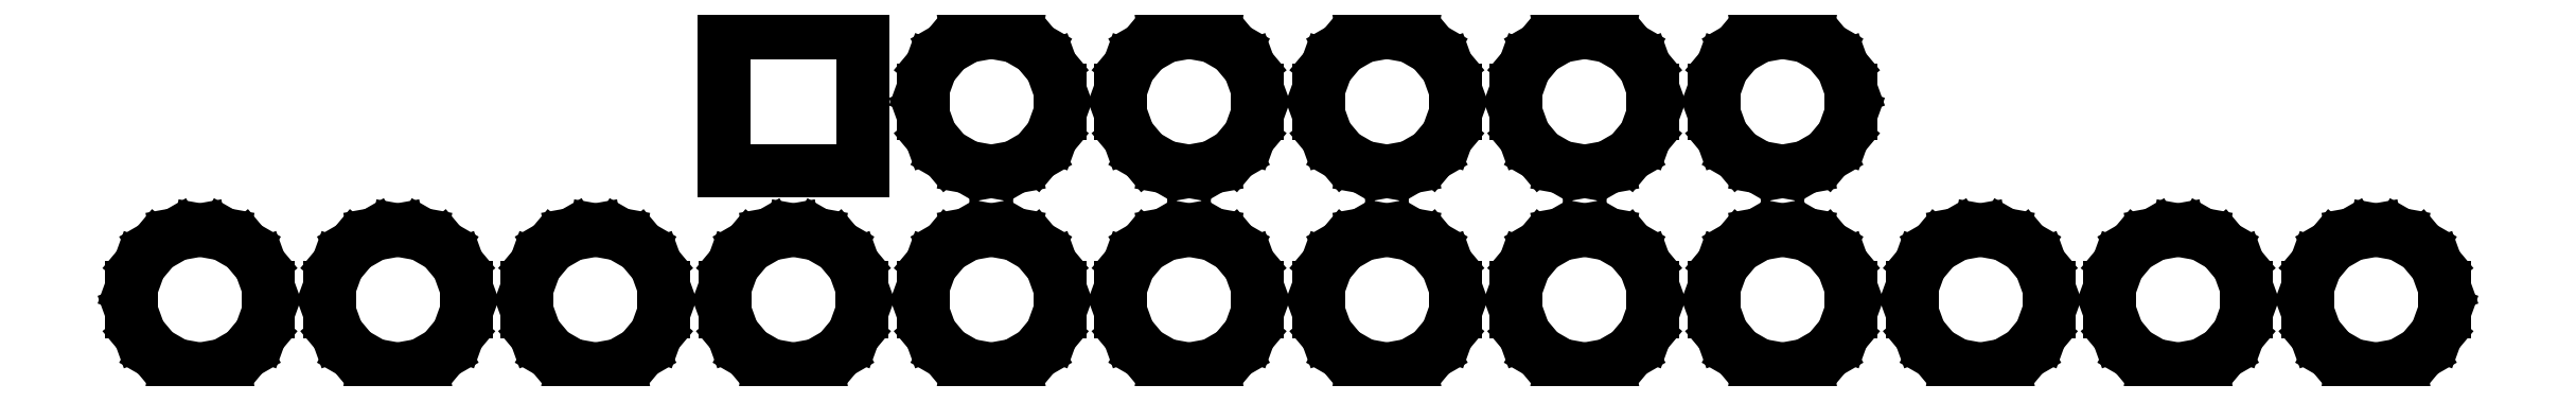
<metadata>
{"format":"dxf","ext":"dxf","renderer":"ezdxf+matplotlib","layout":"modelspace","background":"white","min_lineweight":24,"dpi":150}
</metadata>
<code>
0
SECTION
2
ENTITIES
0
LINE
8
Black
10
169.7
20
-119.8
11
170
21
-120
0
LINE
8
Black
10
170
20
-120
11
170.1
21
-120.1
0
LINE
8
Black
10
170.1
20
-120.1
11
170.2
21
-120.4
0
LINE
8
Black
10
170.2
20
-120.4
11
170.2
21
-120.6
0
LINE
8
Black
10
170.2
20
-120.6
11
170.1
21
-120.9
0
LINE
8
Black
10
170.1
20
-120.9
11
170
21
-121
0
LINE
8
Black
10
170
20
-121
11
169.7
21
-121.2
0
LINE
8
Black
10
169.7
20
-121.2
11
169.5
21
-121.2
0
LINE
8
Black
10
169.5
20
-121.2
11
169.3
21
-121.2
0
LINE
8
Black
10
169.3
20
-121.2
11
169
21
-121
0
LINE
8
Black
10
169
20
-121
11
168.9
21
-120.9
0
LINE
8
Black
10
168.9
20
-120.9
11
168.8
21
-120.6
0
LINE
8
Black
10
168.8
20
-120.6
11
168.8
21
-120.4
0
LINE
8
Black
10
168.8
20
-120.4
11
168.9
21
-120.1
0
LINE
8
Black
10
168.9
20
-120.1
11
169
21
-120
0
LINE
8
Black
10
169
20
-120
11
169.3
21
-119.8
0
LINE
8
Black
10
169.3
20
-119.8
11
169.5
21
-119.8
0
LINE
8
Black
10
169.5
20
-119.8
11
169.7
21
-119.8
0
LINE
8
Black
10
171.7
20
-119.8
11
172
21
-120
0
LINE
8
Black
10
172
20
-120
11
172.1
21
-120.1
0
LINE
8
Black
10
172.1
20
-120.1
11
172.2
21
-120.4
0
LINE
8
Black
10
172.2
20
-120.4
11
172.2
21
-120.6
0
LINE
8
Black
10
172.2
20
-120.6
11
172.1
21
-120.9
0
LINE
8
Black
10
172.1
20
-120.9
11
172
21
-121
0
LINE
8
Black
10
172
20
-121
11
171.7
21
-121.2
0
LINE
8
Black
10
171.7
20
-121.2
11
171.5
21
-121.2
0
LINE
8
Black
10
171.5
20
-121.2
11
171.3
21
-121.2
0
LINE
8
Black
10
171.3
20
-121.2
11
171
21
-121
0
LINE
8
Black
10
171
20
-121
11
170.9
21
-120.9
0
LINE
8
Black
10
170.9
20
-120.9
11
170.8
21
-120.6
0
LINE
8
Black
10
170.8
20
-120.6
11
170.8
21
-120.4
0
LINE
8
Black
10
170.8
20
-120.4
11
170.9
21
-120.1
0
LINE
8
Black
10
170.9
20
-120.1
11
171
21
-120
0
LINE
8
Black
10
171
20
-120
11
171.3
21
-119.8
0
LINE
8
Black
10
171.3
20
-119.8
11
171.5
21
-119.8
0
LINE
8
Black
10
171.5
20
-119.8
11
171.7
21
-119.8
0
LINE
8
Black
10
173.7
20
-119.8
11
174
21
-120
0
LINE
8
Black
10
174
20
-120
11
174.1
21
-120.1
0
LINE
8
Black
10
174.1
20
-120.1
11
174.2
21
-120.4
0
LINE
8
Black
10
174.2
20
-120.4
11
174.2
21
-120.6
0
LINE
8
Black
10
174.2
20
-120.6
11
174.1
21
-120.9
0
LINE
8
Black
10
174.1
20
-120.9
11
174
21
-121
0
LINE
8
Black
10
174
20
-121
11
173.7
21
-121.2
0
LINE
8
Black
10
173.7
20
-121.2
11
173.5
21
-121.2
0
LINE
8
Black
10
173.5
20
-121.2
11
173.3
21
-121.2
0
LINE
8
Black
10
173.3
20
-121.2
11
173
21
-121
0
LINE
8
Black
10
173
20
-121
11
172.9
21
-120.9
0
LINE
8
Black
10
172.9
20
-120.9
11
172.8
21
-120.6
0
LINE
8
Black
10
172.8
20
-120.6
11
172.8
21
-120.4
0
LINE
8
Black
10
172.8
20
-120.4
11
172.9
21
-120.1
0
LINE
8
Black
10
172.9
20
-120.1
11
173
21
-120
0
LINE
8
Black
10
173
20
-120
11
173.3
21
-119.8
0
LINE
8
Black
10
173.3
20
-119.8
11
173.5
21
-119.8
0
LINE
8
Black
10
173.5
20
-119.8
11
173.7
21
-119.8
0
LINE
8
Black
10
175.7
20
-119.8
11
176
21
-120
0
LINE
8
Black
10
176
20
-120
11
176.1
21
-120.1
0
LINE
8
Black
10
176.1
20
-120.1
11
176.2
21
-120.4
0
LINE
8
Black
10
176.2
20
-120.4
11
176.2
21
-120.6
0
LINE
8
Black
10
176.2
20
-120.6
11
176.1
21
-120.9
0
LINE
8
Black
10
176.1
20
-120.9
11
176
21
-121
0
LINE
8
Black
10
176
20
-121
11
175.7
21
-121.2
0
LINE
8
Black
10
175.7
20
-121.2
11
175.5
21
-121.2
0
LINE
8
Black
10
175.5
20
-121.2
11
175.3
21
-121.2
0
LINE
8
Black
10
175.3
20
-121.2
11
175
21
-121
0
LINE
8
Black
10
175
20
-121
11
174.9
21
-120.9
0
LINE
8
Black
10
174.9
20
-120.9
11
174.8
21
-120.6
0
LINE
8
Black
10
174.8
20
-120.6
11
174.8
21
-120.4
0
LINE
8
Black
10
174.8
20
-120.4
11
174.9
21
-120.1
0
LINE
8
Black
10
174.9
20
-120.1
11
175
21
-120
0
LINE
8
Black
10
175
20
-120
11
175.3
21
-119.8
0
LINE
8
Black
10
175.3
20
-119.8
11
175.5
21
-119.8
0
LINE
8
Black
10
175.5
20
-119.8
11
175.7
21
-119.8
0
LINE
8
Black
10
176.2
20
-119.2
11
174.8
21
-119.2
0
LINE
8
Black
10
174.8
20
-119.2
11
174.8
21
-117.8
0
LINE
8
Black
10
174.8
20
-117.8
11
176.2
21
-117.8
0
LINE
8
Black
10
176.2
20
-117.8
11
176.2
21
-119.2
0
LINE
8
Black
10
177.7
20
-117.8
11
178
21
-118
0
LINE
8
Black
10
178
20
-118
11
178.1
21
-118.1
0
LINE
8
Black
10
178.1
20
-118.1
11
178.2
21
-118.4
0
LINE
8
Black
10
178.2
20
-118.4
11
178.2
21
-118.6
0
LINE
8
Black
10
178.2
20
-118.6
11
178.1
21
-118.9
0
LINE
8
Black
10
178.1
20
-118.9
11
178
21
-119
0
LINE
8
Black
10
178
20
-119
11
177.7
21
-119.2
0
LINE
8
Black
10
177.7
20
-119.2
11
177.5
21
-119.2
0
LINE
8
Black
10
177.5
20
-119.2
11
177.3
21
-119.2
0
LINE
8
Black
10
177.3
20
-119.2
11
177
21
-119
0
LINE
8
Black
10
177
20
-119
11
176.9
21
-118.9
0
LINE
8
Black
10
176.9
20
-118.9
11
176.8
21
-118.6
0
LINE
8
Black
10
176.8
20
-118.6
11
176.8
21
-118.4
0
LINE
8
Black
10
176.8
20
-118.4
11
176.9
21
-118.1
0
LINE
8
Black
10
176.9
20
-118.1
11
177
21
-118
0
LINE
8
Black
10
177
20
-118
11
177.3
21
-117.8
0
LINE
8
Black
10
177.3
20
-117.8
11
177.5
21
-117.8
0
LINE
8
Black
10
177.5
20
-117.8
11
177.7
21
-117.8
0
LINE
8
Black
10
177.7
20
-119.8
11
178
21
-120
0
LINE
8
Black
10
178
20
-120
11
178.1
21
-120.1
0
LINE
8
Black
10
178.1
20
-120.1
11
178.2
21
-120.4
0
LINE
8
Black
10
178.2
20
-120.4
11
178.2
21
-120.6
0
LINE
8
Black
10
178.2
20
-120.6
11
178.1
21
-120.9
0
LINE
8
Black
10
178.1
20
-120.9
11
178
21
-121
0
LINE
8
Black
10
178
20
-121
11
177.7
21
-121.2
0
LINE
8
Black
10
177.7
20
-121.2
11
177.5
21
-121.2
0
LINE
8
Black
10
177.5
20
-121.2
11
177.3
21
-121.2
0
LINE
8
Black
10
177.3
20
-121.2
11
177
21
-121
0
LINE
8
Black
10
177
20
-121
11
176.9
21
-120.9
0
LINE
8
Black
10
176.9
20
-120.9
11
176.8
21
-120.6
0
LINE
8
Black
10
176.8
20
-120.6
11
176.8
21
-120.4
0
LINE
8
Black
10
176.8
20
-120.4
11
176.9
21
-120.1
0
LINE
8
Black
10
176.9
20
-120.1
11
177
21
-120
0
LINE
8
Black
10
177
20
-120
11
177.3
21
-119.8
0
LINE
8
Black
10
177.3
20
-119.8
11
177.5
21
-119.8
0
LINE
8
Black
10
177.5
20
-119.8
11
177.7
21
-119.8
0
LINE
8
Black
10
179.7
20
-117.8
11
180
21
-118
0
LINE
8
Black
10
180
20
-118
11
180.1
21
-118.1
0
LINE
8
Black
10
180.1
20
-118.1
11
180.2
21
-118.4
0
LINE
8
Black
10
180.2
20
-118.4
11
180.2
21
-118.6
0
LINE
8
Black
10
180.2
20
-118.6
11
180.1
21
-118.9
0
LINE
8
Black
10
180.1
20
-118.9
11
180
21
-119
0
LINE
8
Black
10
180
20
-119
11
179.7
21
-119.2
0
LINE
8
Black
10
179.7
20
-119.2
11
179.5
21
-119.2
0
LINE
8
Black
10
179.5
20
-119.2
11
179.3
21
-119.2
0
LINE
8
Black
10
179.3
20
-119.2
11
179
21
-119
0
LINE
8
Black
10
179
20
-119
11
178.9
21
-118.9
0
LINE
8
Black
10
178.9
20
-118.9
11
178.8
21
-118.6
0
LINE
8
Black
10
178.8
20
-118.6
11
178.8
21
-118.4
0
LINE
8
Black
10
178.8
20
-118.4
11
178.9
21
-118.1
0
LINE
8
Black
10
178.9
20
-118.1
11
179
21
-118
0
LINE
8
Black
10
179
20
-118
11
179.3
21
-117.8
0
LINE
8
Black
10
179.3
20
-117.8
11
179.5
21
-117.8
0
LINE
8
Black
10
179.5
20
-117.8
11
179.7
21
-117.8
0
LINE
8
Black
10
179.7
20
-119.8
11
180
21
-120
0
LINE
8
Black
10
180
20
-120
11
180.1
21
-120.1
0
LINE
8
Black
10
180.1
20
-120.1
11
180.2
21
-120.4
0
LINE
8
Black
10
180.2
20
-120.4
11
180.2
21
-120.6
0
LINE
8
Black
10
180.2
20
-120.6
11
180.1
21
-120.9
0
LINE
8
Black
10
180.1
20
-120.9
11
180
21
-121
0
LINE
8
Black
10
180
20
-121
11
179.7
21
-121.2
0
LINE
8
Black
10
179.7
20
-121.2
11
179.5
21
-121.2
0
LINE
8
Black
10
179.5
20
-121.2
11
179.3
21
-121.2
0
LINE
8
Black
10
179.3
20
-121.2
11
179
21
-121
0
LINE
8
Black
10
179
20
-121
11
178.9
21
-120.9
0
LINE
8
Black
10
178.9
20
-120.9
11
178.8
21
-120.6
0
LINE
8
Black
10
178.8
20
-120.6
11
178.8
21
-120.4
0
LINE
8
Black
10
178.8
20
-120.4
11
178.9
21
-120.1
0
LINE
8
Black
10
178.9
20
-120.1
11
179
21
-120
0
LINE
8
Black
10
179
20
-120
11
179.3
21
-119.8
0
LINE
8
Black
10
179.3
20
-119.8
11
179.5
21
-119.8
0
LINE
8
Black
10
179.5
20
-119.8
11
179.7
21
-119.8
0
LINE
8
Black
10
181.7
20
-117.8
11
182
21
-118
0
LINE
8
Black
10
182
20
-118
11
182.1
21
-118.1
0
LINE
8
Black
10
182.1
20
-118.1
11
182.2
21
-118.4
0
LINE
8
Black
10
182.2
20
-118.4
11
182.2
21
-118.6
0
LINE
8
Black
10
182.2
20
-118.6
11
182.1
21
-118.9
0
LINE
8
Black
10
182.1
20
-118.9
11
182
21
-119
0
LINE
8
Black
10
182
20
-119
11
181.7
21
-119.2
0
LINE
8
Black
10
181.7
20
-119.2
11
181.5
21
-119.2
0
LINE
8
Black
10
181.5
20
-119.2
11
181.3
21
-119.2
0
LINE
8
Black
10
181.3
20
-119.2
11
181
21
-119
0
LINE
8
Black
10
181
20
-119
11
180.9
21
-118.9
0
LINE
8
Black
10
180.9
20
-118.9
11
180.8
21
-118.6
0
LINE
8
Black
10
180.8
20
-118.6
11
180.8
21
-118.4
0
LINE
8
Black
10
180.8
20
-118.4
11
180.9
21
-118.1
0
LINE
8
Black
10
180.9
20
-118.1
11
181
21
-118
0
LINE
8
Black
10
181
20
-118
11
181.3
21
-117.8
0
LINE
8
Black
10
181.3
20
-117.8
11
181.5
21
-117.8
0
LINE
8
Black
10
181.5
20
-117.8
11
181.7
21
-117.8
0
LINE
8
Black
10
181.7
20
-119.8
11
182
21
-120
0
LINE
8
Black
10
182
20
-120
11
182.1
21
-120.1
0
LINE
8
Black
10
182.1
20
-120.1
11
182.2
21
-120.4
0
LINE
8
Black
10
182.2
20
-120.4
11
182.2
21
-120.6
0
LINE
8
Black
10
182.2
20
-120.6
11
182.1
21
-120.9
0
LINE
8
Black
10
182.1
20
-120.9
11
182
21
-121
0
LINE
8
Black
10
182
20
-121
11
181.7
21
-121.2
0
LINE
8
Black
10
181.7
20
-121.2
11
181.5
21
-121.2
0
LINE
8
Black
10
181.5
20
-121.2
11
181.3
21
-121.2
0
LINE
8
Black
10
181.3
20
-121.2
11
181
21
-121
0
LINE
8
Black
10
181
20
-121
11
180.9
21
-120.9
0
LINE
8
Black
10
180.9
20
-120.9
11
180.8
21
-120.6
0
LINE
8
Black
10
180.8
20
-120.6
11
180.8
21
-120.4
0
LINE
8
Black
10
180.8
20
-120.4
11
180.9
21
-120.1
0
LINE
8
Black
10
180.9
20
-120.1
11
181
21
-120
0
LINE
8
Black
10
181
20
-120
11
181.3
21
-119.8
0
LINE
8
Black
10
181.3
20
-119.8
11
181.5
21
-119.8
0
LINE
8
Black
10
181.5
20
-119.8
11
181.7
21
-119.8
0
LINE
8
Black
10
183.7
20
-117.8
11
184
21
-118
0
LINE
8
Black
10
184
20
-118
11
184.1
21
-118.1
0
LINE
8
Black
10
184.1
20
-118.1
11
184.2
21
-118.4
0
LINE
8
Black
10
184.2
20
-118.4
11
184.2
21
-118.6
0
LINE
8
Black
10
184.2
20
-118.6
11
184.1
21
-118.9
0
LINE
8
Black
10
184.1
20
-118.9
11
184
21
-119
0
LINE
8
Black
10
184
20
-119
11
183.7
21
-119.2
0
LINE
8
Black
10
183.7
20
-119.2
11
183.5
21
-119.2
0
LINE
8
Black
10
183.5
20
-119.2
11
183.3
21
-119.2
0
LINE
8
Black
10
183.3
20
-119.2
11
183
21
-119
0
LINE
8
Black
10
183
20
-119
11
182.9
21
-118.9
0
LINE
8
Black
10
182.9
20
-118.9
11
182.8
21
-118.6
0
LINE
8
Black
10
182.8
20
-118.6
11
182.8
21
-118.4
0
LINE
8
Black
10
182.8
20
-118.4
11
182.9
21
-118.1
0
LINE
8
Black
10
182.9
20
-118.1
11
183
21
-118
0
LINE
8
Black
10
183
20
-118
11
183.3
21
-117.8
0
LINE
8
Black
10
183.3
20
-117.8
11
183.5
21
-117.8
0
LINE
8
Black
10
183.5
20
-117.8
11
183.7
21
-117.8
0
LINE
8
Black
10
183.7
20
-119.8
11
184
21
-120
0
LINE
8
Black
10
184
20
-120
11
184.1
21
-120.1
0
LINE
8
Black
10
184.1
20
-120.1
11
184.2
21
-120.4
0
LINE
8
Black
10
184.2
20
-120.4
11
184.2
21
-120.6
0
LINE
8
Black
10
184.2
20
-120.6
11
184.1
21
-120.9
0
LINE
8
Black
10
184.1
20
-120.9
11
184
21
-121
0
LINE
8
Black
10
184
20
-121
11
183.7
21
-121.2
0
LINE
8
Black
10
183.7
20
-121.2
11
183.5
21
-121.2
0
LINE
8
Black
10
183.5
20
-121.2
11
183.3
21
-121.2
0
LINE
8
Black
10
183.3
20
-121.2
11
183
21
-121
0
LINE
8
Black
10
183
20
-121
11
182.9
21
-120.9
0
LINE
8
Black
10
182.9
20
-120.9
11
182.8
21
-120.6
0
LINE
8
Black
10
182.8
20
-120.6
11
182.8
21
-120.4
0
LINE
8
Black
10
182.8
20
-120.4
11
182.9
21
-120.1
0
LINE
8
Black
10
182.9
20
-120.1
11
183
21
-120
0
LINE
8
Black
10
183
20
-120
11
183.3
21
-119.8
0
LINE
8
Black
10
183.3
20
-119.8
11
183.5
21
-119.8
0
LINE
8
Black
10
183.5
20
-119.8
11
183.7
21
-119.8
0
LINE
8
Black
10
185.7
20
-117.8
11
186
21
-118
0
LINE
8
Black
10
186
20
-118
11
186.1
21
-118.1
0
LINE
8
Black
10
186.1
20
-118.1
11
186.2
21
-118.4
0
LINE
8
Black
10
186.2
20
-118.4
11
186.2
21
-118.6
0
LINE
8
Black
10
186.2
20
-118.6
11
186.1
21
-118.9
0
LINE
8
Black
10
186.1
20
-118.9
11
186
21
-119
0
LINE
8
Black
10
186
20
-119
11
185.7
21
-119.2
0
LINE
8
Black
10
185.7
20
-119.2
11
185.5
21
-119.2
0
LINE
8
Black
10
185.5
20
-119.2
11
185.3
21
-119.2
0
LINE
8
Black
10
185.3
20
-119.2
11
185
21
-119
0
LINE
8
Black
10
185
20
-119
11
184.9
21
-118.9
0
LINE
8
Black
10
184.9
20
-118.9
11
184.8
21
-118.6
0
LINE
8
Black
10
184.8
20
-118.6
11
184.8
21
-118.4
0
LINE
8
Black
10
184.8
20
-118.4
11
184.9
21
-118.1
0
LINE
8
Black
10
184.9
20
-118.1
11
185
21
-118
0
LINE
8
Black
10
185
20
-118
11
185.3
21
-117.8
0
LINE
8
Black
10
185.3
20
-117.8
11
185.5
21
-117.8
0
LINE
8
Black
10
185.5
20
-117.8
11
185.7
21
-117.8
0
LINE
8
Black
10
185.7
20
-119.8
11
186
21
-120
0
LINE
8
Black
10
186
20
-120
11
186.1
21
-120.1
0
LINE
8
Black
10
186.1
20
-120.1
11
186.2
21
-120.4
0
LINE
8
Black
10
186.2
20
-120.4
11
186.2
21
-120.6
0
LINE
8
Black
10
186.2
20
-120.6
11
186.1
21
-120.9
0
LINE
8
Black
10
186.1
20
-120.9
11
186
21
-121
0
LINE
8
Black
10
186
20
-121
11
185.7
21
-121.2
0
LINE
8
Black
10
185.7
20
-121.2
11
185.5
21
-121.2
0
LINE
8
Black
10
185.5
20
-121.2
11
185.3
21
-121.2
0
LINE
8
Black
10
185.3
20
-121.2
11
185
21
-121
0
LINE
8
Black
10
185
20
-121
11
184.9
21
-120.9
0
LINE
8
Black
10
184.9
20
-120.9
11
184.8
21
-120.6
0
LINE
8
Black
10
184.8
20
-120.6
11
184.8
21
-120.4
0
LINE
8
Black
10
184.8
20
-120.4
11
184.9
21
-120.1
0
LINE
8
Black
10
184.9
20
-120.1
11
185
21
-120
0
LINE
8
Black
10
185
20
-120
11
185.3
21
-119.8
0
LINE
8
Black
10
185.3
20
-119.8
11
185.5
21
-119.8
0
LINE
8
Black
10
185.5
20
-119.8
11
185.7
21
-119.8
0
LINE
8
Black
10
187.7
20
-119.8
11
188
21
-120
0
LINE
8
Black
10
188
20
-120
11
188.1
21
-120.1
0
LINE
8
Black
10
188.1
20
-120.1
11
188.2
21
-120.4
0
LINE
8
Black
10
188.2
20
-120.4
11
188.2
21
-120.6
0
LINE
8
Black
10
188.2
20
-120.6
11
188.1
21
-120.9
0
LINE
8
Black
10
188.1
20
-120.9
11
188
21
-121
0
LINE
8
Black
10
188
20
-121
11
187.7
21
-121.2
0
LINE
8
Black
10
187.7
20
-121.2
11
187.5
21
-121.2
0
LINE
8
Black
10
187.5
20
-121.2
11
187.3
21
-121.2
0
LINE
8
Black
10
187.3
20
-121.2
11
187
21
-121
0
LINE
8
Black
10
187
20
-121
11
186.9
21
-120.9
0
LINE
8
Black
10
186.9
20
-120.9
11
186.8
21
-120.6
0
LINE
8
Black
10
186.8
20
-120.6
11
186.8
21
-120.4
0
LINE
8
Black
10
186.8
20
-120.4
11
186.9
21
-120.1
0
LINE
8
Black
10
186.9
20
-120.1
11
187
21
-120
0
LINE
8
Black
10
187
20
-120
11
187.3
21
-119.8
0
LINE
8
Black
10
187.3
20
-119.8
11
187.5
21
-119.8
0
LINE
8
Black
10
187.5
20
-119.8
11
187.7
21
-119.8
0
LINE
8
Black
10
189.7
20
-119.8
11
190
21
-120
0
LINE
8
Black
10
190
20
-120
11
190.1
21
-120.1
0
LINE
8
Black
10
190.1
20
-120.1
11
190.2
21
-120.4
0
LINE
8
Black
10
190.2
20
-120.4
11
190.2
21
-120.6
0
LINE
8
Black
10
190.2
20
-120.6
11
190.1
21
-120.9
0
LINE
8
Black
10
190.1
20
-120.9
11
190
21
-121
0
LINE
8
Black
10
190
20
-121
11
189.7
21
-121.2
0
LINE
8
Black
10
189.7
20
-121.2
11
189.5
21
-121.2
0
LINE
8
Black
10
189.5
20
-121.2
11
189.3
21
-121.2
0
LINE
8
Black
10
189.3
20
-121.2
11
189
21
-121
0
LINE
8
Black
10
189
20
-121
11
188.9
21
-120.9
0
LINE
8
Black
10
188.9
20
-120.9
11
188.8
21
-120.6
0
LINE
8
Black
10
188.8
20
-120.6
11
188.8
21
-120.4
0
LINE
8
Black
10
188.8
20
-120.4
11
188.9
21
-120.1
0
LINE
8
Black
10
188.9
20
-120.1
11
189
21
-120
0
LINE
8
Black
10
189
20
-120
11
189.3
21
-119.8
0
LINE
8
Black
10
189.3
20
-119.8
11
189.5
21
-119.8
0
LINE
8
Black
10
189.5
20
-119.8
11
189.7
21
-119.8
0
LINE
8
Black
10
191.7
20
-119.8
11
192
21
-120
0
LINE
8
Black
10
192
20
-120
11
192.1
21
-120.1
0
LINE
8
Black
10
192.1
20
-120.1
11
192.2
21
-120.4
0
LINE
8
Black
10
192.2
20
-120.4
11
192.2
21
-120.6
0
LINE
8
Black
10
192.2
20
-120.6
11
192.1
21
-120.9
0
LINE
8
Black
10
192.1
20
-120.9
11
192
21
-121
0
LINE
8
Black
10
192
20
-121
11
191.7
21
-121.2
0
LINE
8
Black
10
191.7
20
-121.2
11
191.5
21
-121.2
0
LINE
8
Black
10
191.5
20
-121.2
11
191.3
21
-121.2
0
LINE
8
Black
10
191.3
20
-121.2
11
191
21
-121
0
LINE
8
Black
10
191
20
-121
11
190.9
21
-120.9
0
LINE
8
Black
10
190.9
20
-120.9
11
190.8
21
-120.6
0
LINE
8
Black
10
190.8
20
-120.6
11
190.8
21
-120.4
0
LINE
8
Black
10
190.8
20
-120.4
11
190.9
21
-120.1
0
LINE
8
Black
10
190.9
20
-120.1
11
191
21
-120
0
LINE
8
Black
10
191
20
-120
11
191.3
21
-119.8
0
LINE
8
Black
10
191.3
20
-119.8
11
191.5
21
-119.8
0
LINE
8
Black
10
191.5
20
-119.8
11
191.7
21
-119.8
0
ENDSEC
0
EOF

</code>
